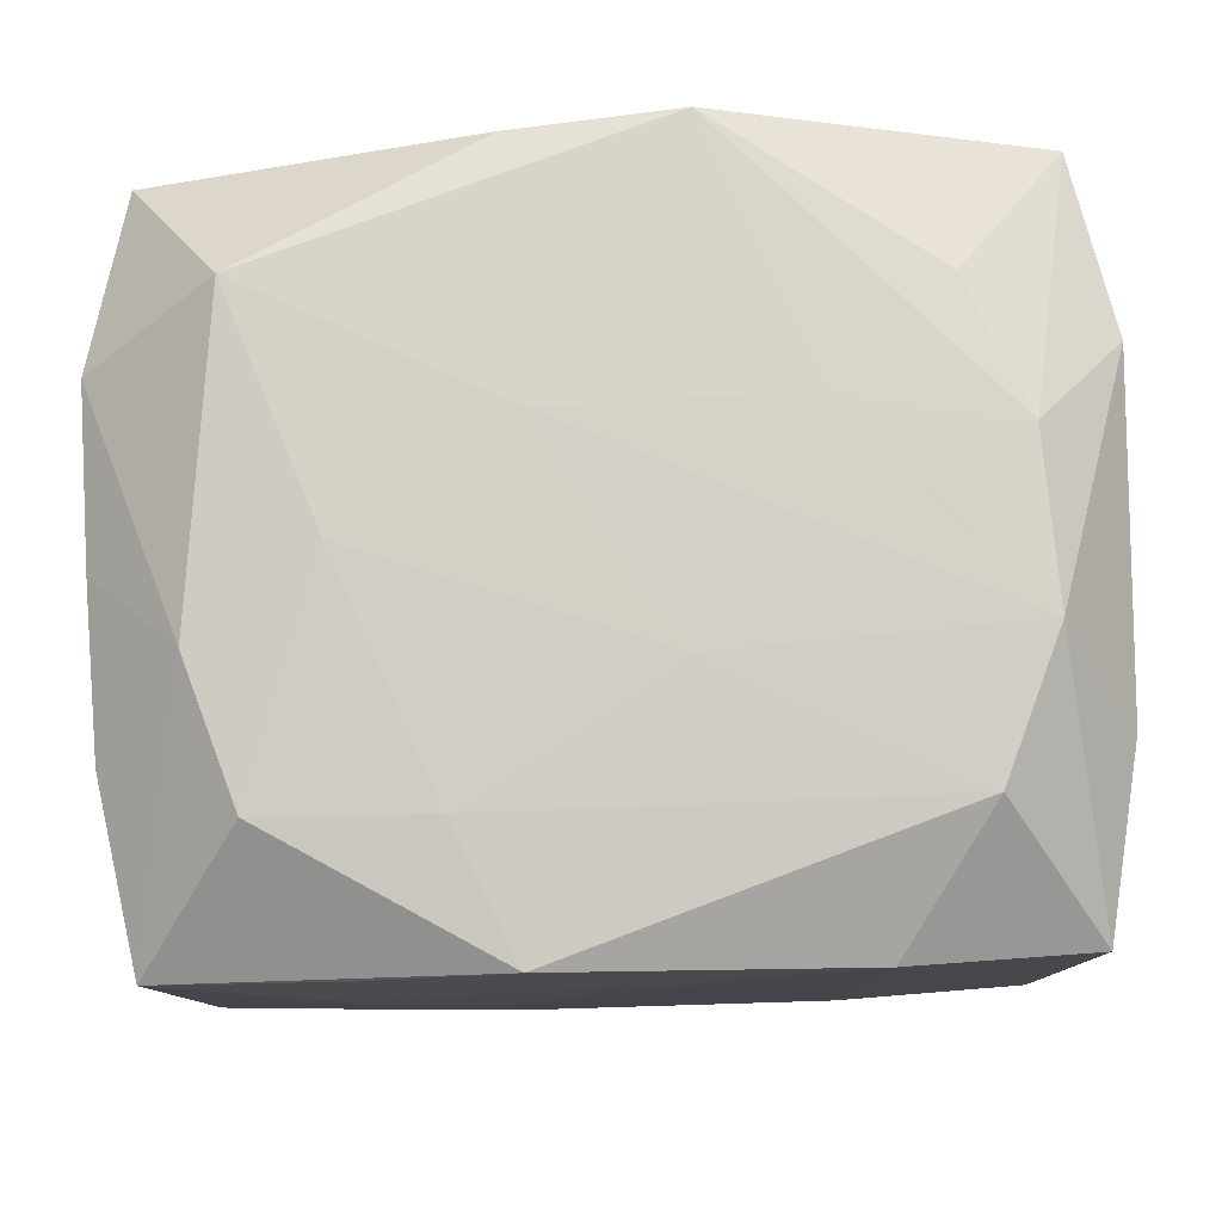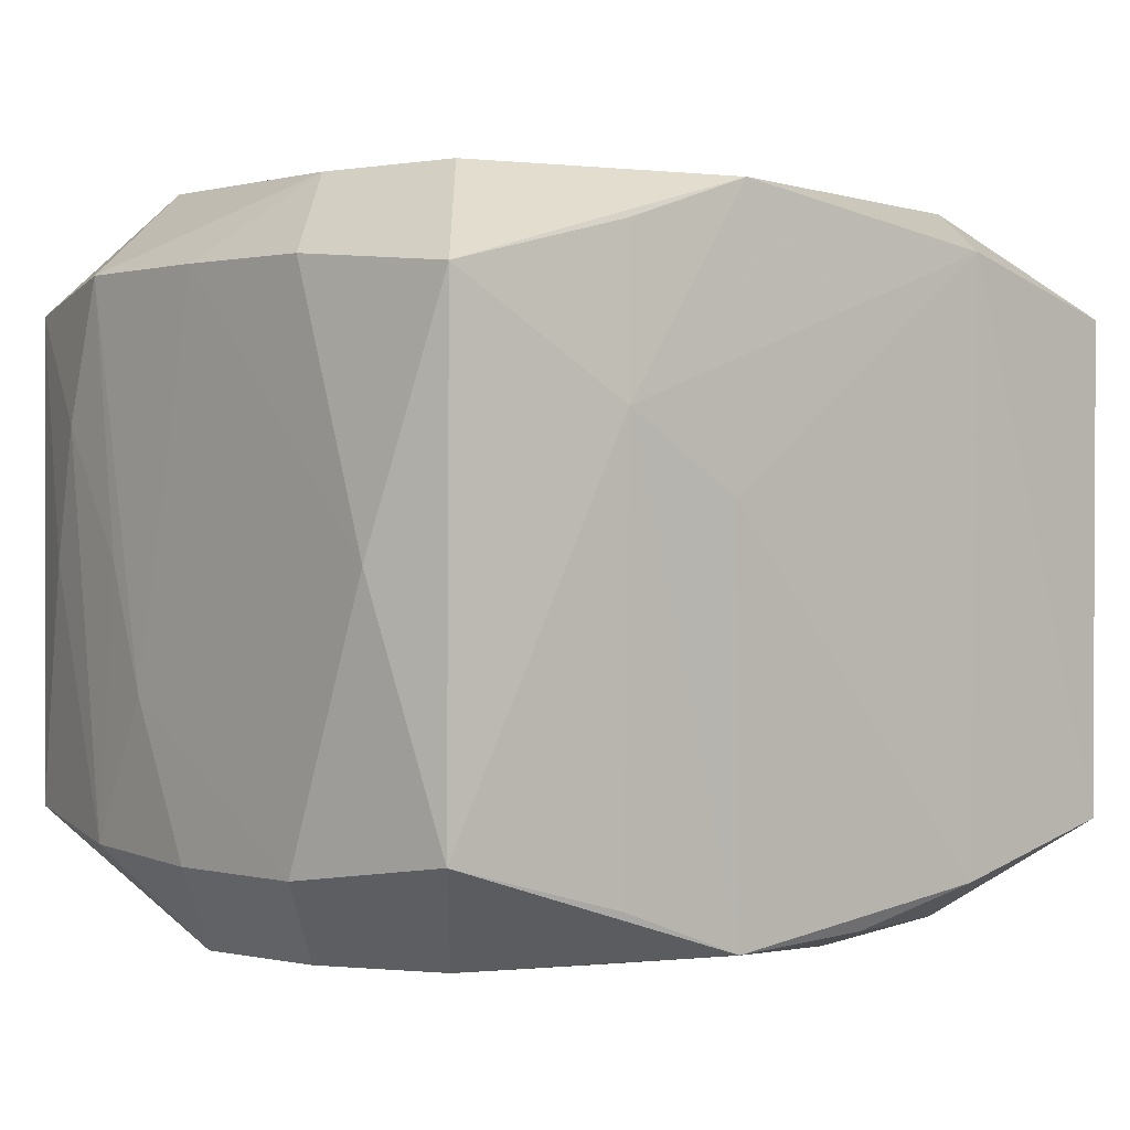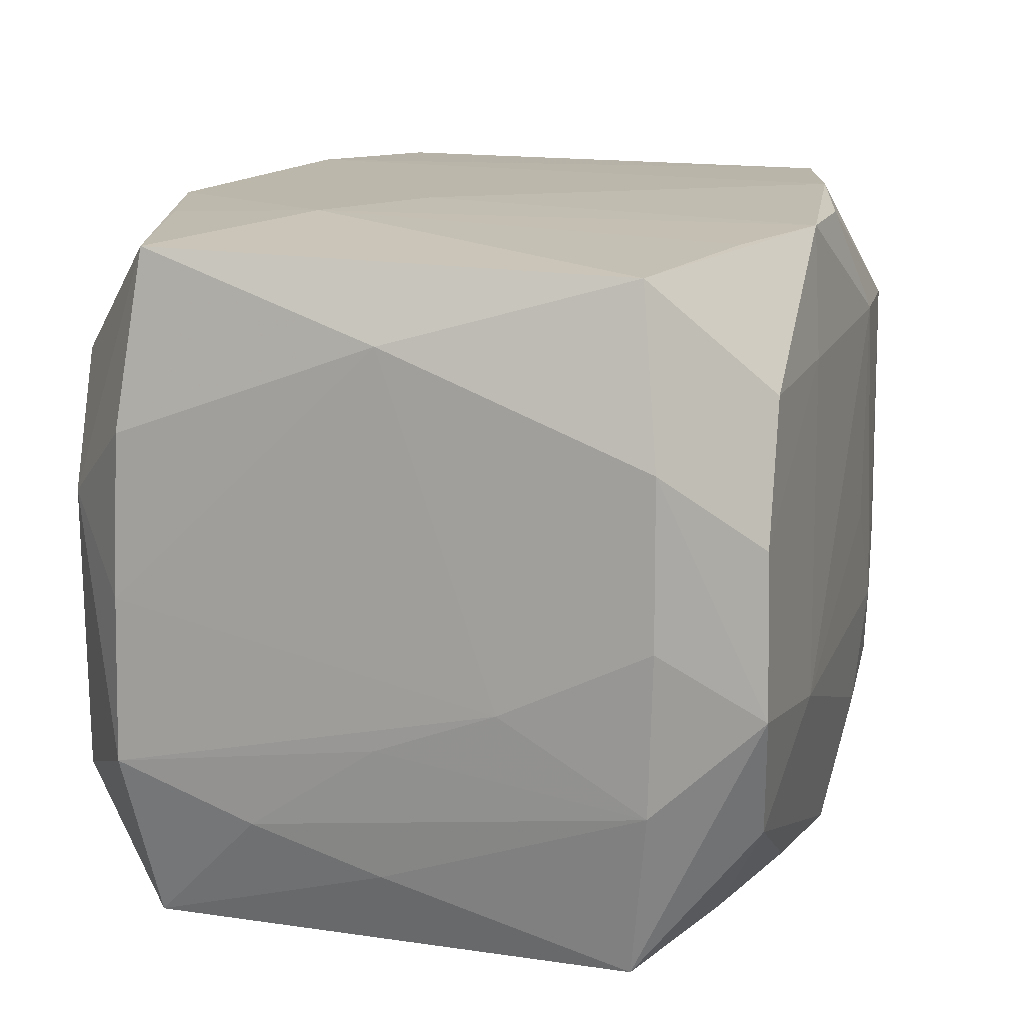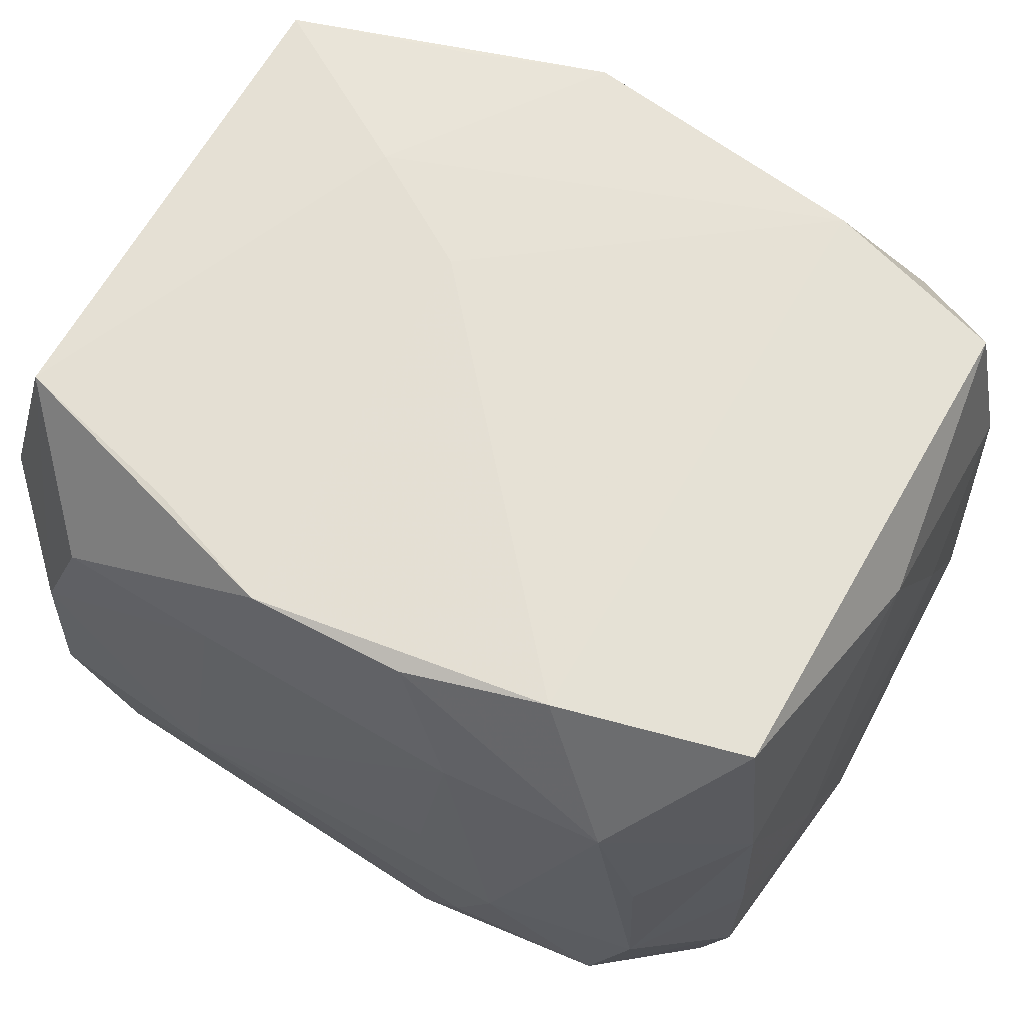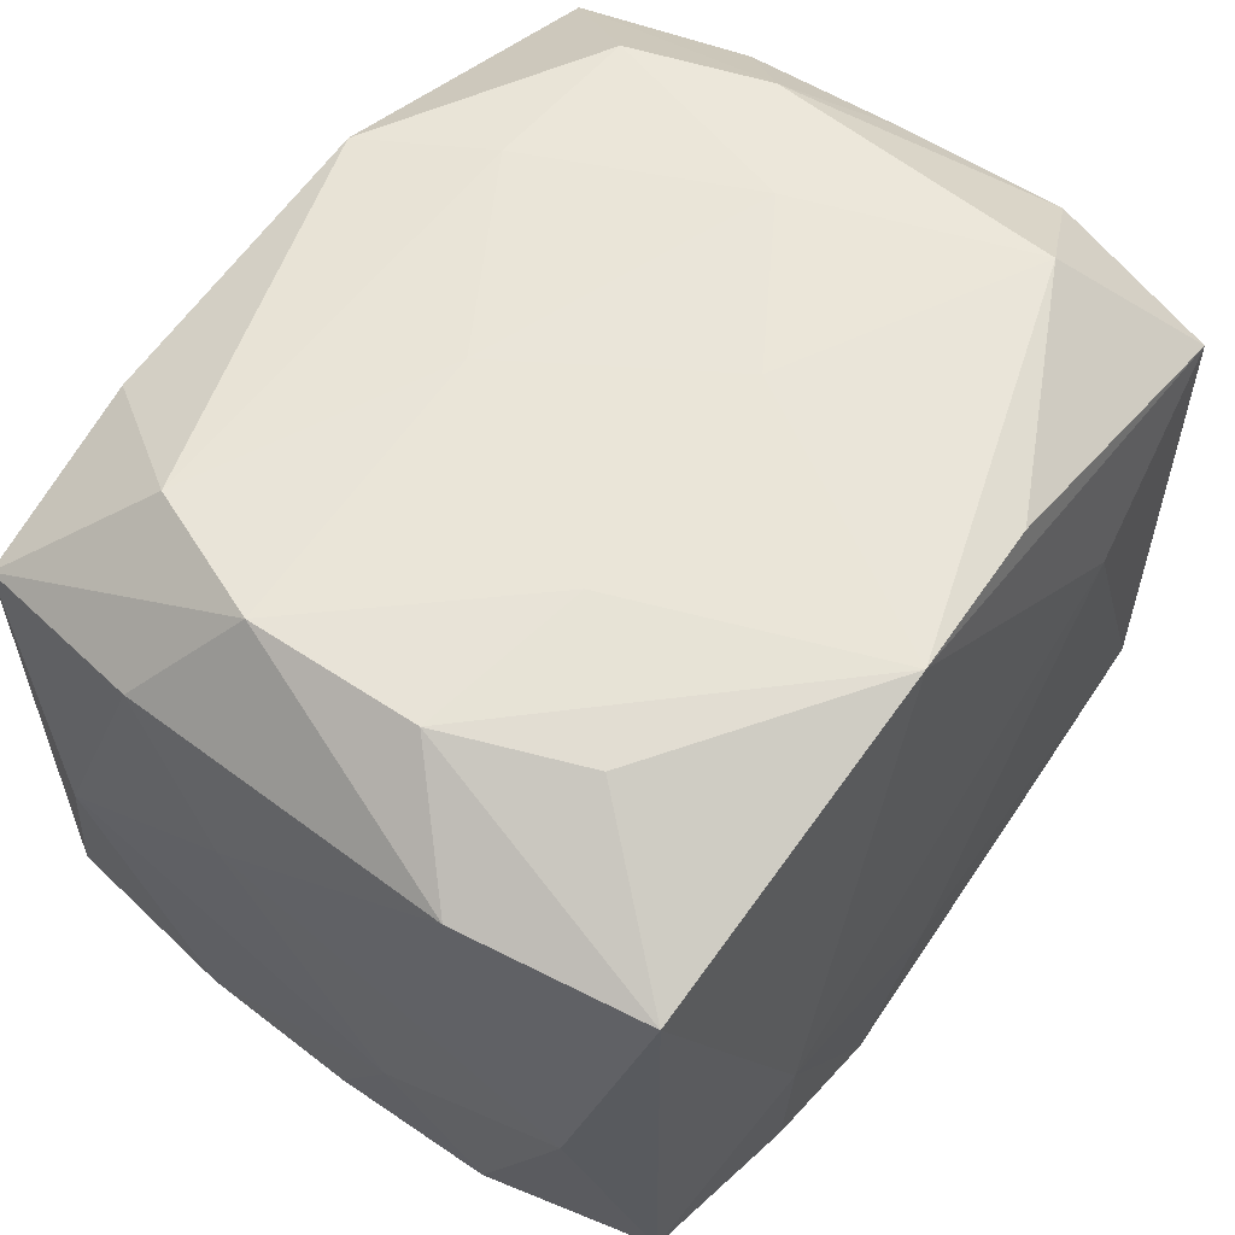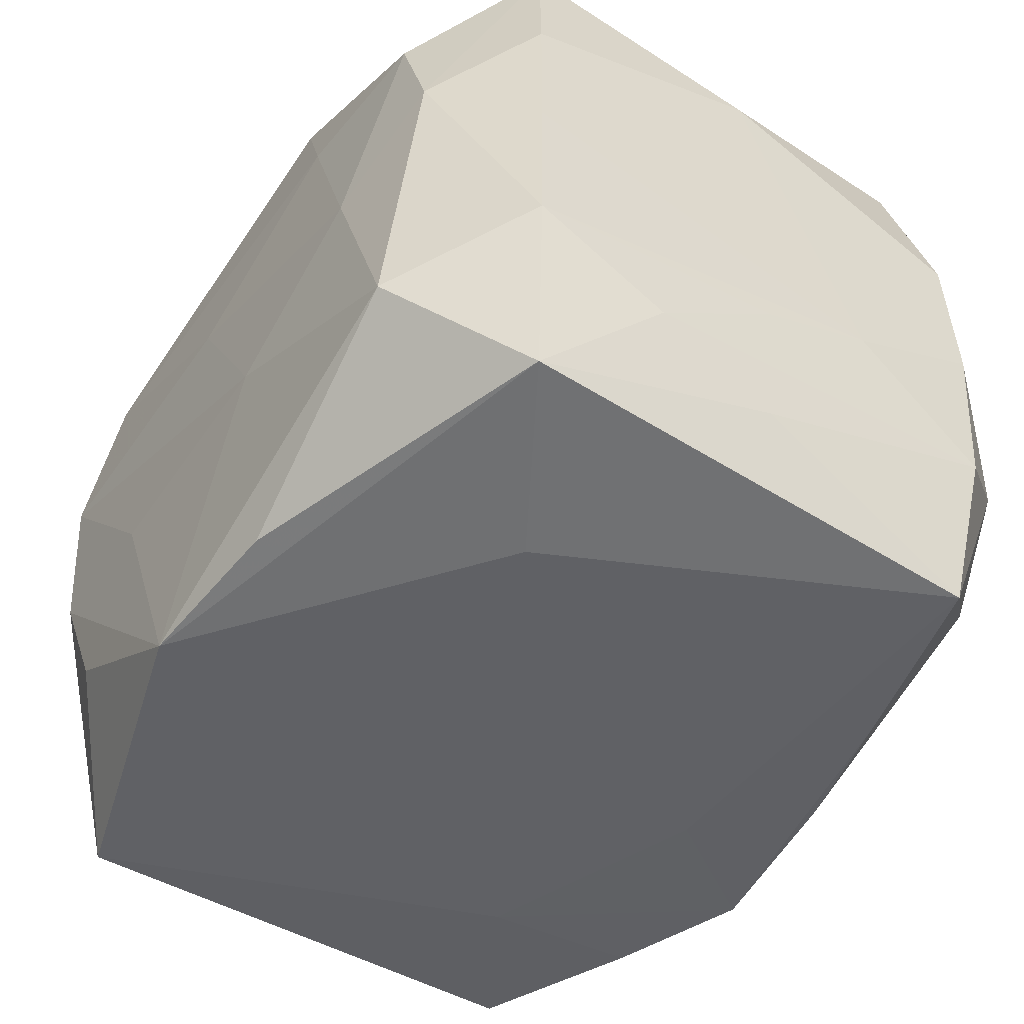
<metadata>
{"format":"obj","ext":"obj","renderer":"f3d","projection":"perspective","resolution":1024,"background":"white","views":[{"elev":79.0,"azim":-2.4,"up":"+Y"},{"elev":-0.1,"azim":-39.4,"up":"+Y"},{"elev":14.8,"azim":-72.9,"up":"+Z"},{"elev":64.0,"azim":29.7,"up":"+Z"},{"elev":57.3,"azim":126.5,"up":"+Y"},{"elev":-48.9,"azim":-124.9,"up":"+Z"}]}
</metadata>
<code>
v -0.01993 0.02298 0.01461
v -0.005412 0.0223 0.02323
v -0.02845 -0.0175 -0.0109
v 0.01415 -0.01961 -0.02286
v -0.02906 -0.01793 -8.074e-05
v 0.02805 -0.01764 0.0002029
v -0.02052 0.02406 -0.01456
v -0.01396 -0.01914 -0.02252
v -0.02292 0.02297 0.005559
v -0.02878 -0.01781 0.01083
v 0.01392 -0.01997 0.02309
v -0.01249 -0.0246 -0.007449
v 0.009106 -0.02414 -0.01484
v 0.005445 0.02334 -0.02316
v -0.009159 0.02339 0.01495
v -0.005178 0.02262 -0.02248
v 0.01988 0.02313 0.01497
v -0.01471 0.008673 0.02366
v 0.008958 -0.02437 0.01495
v 0.02788 -0.01741 -0.01049
v -0.02901 -2.61e-06 -0.008159
v -0.006722 0.003709 0.02371
v -0.02789 6.614e-05 -0.01715
v -0.01421 -0.01954 0.02253
v -0.02003 -0.02337 0.01424
v 0.01218 -0.0246 -0.00731
v -0.02343 -0.02363 0.00528
v 0.02358 0.02372 0.00599
v 0.01936 0.0226 -0.01353
v 0.02618 0.01592 0.02298
v -0.0286 0.008653 -0.01424
v 0.01411 0.0194 0.02356
v 0.02664 0.01643 -0.02226
v 0.02898 0.01781 -0.01059
v 0.0257 -0.01593 -0.02179
v -0.02378 -0.02395 -0.005574
v 0.02208 -0.02277 0.005291
v 0.0282 0.01722 0.0113
v -0.01471 0.009194 -0.02364
v 0.02857 -0.0003442 0.01813
v -0.01429 0.0192 0.0231
v -0.02612 -0.01601 -0.02232
v 0.004812 -0.02231 0.0223
v -0.02887 0.01784 -0.01081
v -0.02644 0.01597 0.02262
v -0.005093 -0.02169 -0.02199
v -0.02617 -0.01626 0.02208
v 0.02924 -6.095e-05 -0.01775
v -0.02914 -0.008051 -0.004962
v 0.02615 -0.01671 0.02277
v 0.02903 -0.008218 -0.004696
v -0.0151 0.02423 0.0003223
v 0.02768 -0.01752 0.01085
v 0.01205 0.02391 -0.006784
v -0.02843 -0.0002077 0.01751
v 0.01471 -0.009087 -0.02364
v 0.02261 -0.02317 -0.005136
v 0.006771 -0.0246 4.289e-05
v -0.00927 -0.02386 0.01457
v -0.005479 -0.02275 0.02271
v 0.02306 0.02322 -0.004845
v 0.004034 0.02398 0.007097
v -0.02834 0.01728 0.01098
v -0.02618 0.0163 -0.02218
v 0.01975 -0.02331 -0.01425
v 0.02859 -0.008189 0.005192
v -0.004206 0.02438 -0.006383
v 0.01951 -0.02342 0.01441
v 0.005209 -0.02271 -0.02297
v 0.02924 0.00787 0.005426
v -3.596e-05 -0.0145 -0.02345
v -0.01988 -0.02313 -0.01439
v -0.0287 0.01762 0.0002029
f 40 51 70
f 35 33 48
f 70 51 48
f 11 68 50
f 50 32 11
f 22 60 11
f 11 32 22
f 17 2 32
f 67 52 62
f 62 28 67
f 62 17 28
f 42 36 3
f 20 6 57
f 20 65 35
f 57 65 20
f 35 48 20
f 51 6 20
f 20 48 51
f 53 6 51
f 53 40 50
f 57 6 53
f 50 68 53
f 12 13 26
f 26 58 12
f 13 65 26
f 26 65 57
f 57 68 26
f 12 58 19
f 58 26 19
f 19 26 68
f 43 11 60
f 68 11 43
f 60 19 43
f 43 19 68
f 12 36 72
f 36 42 72
f 34 48 33
f 70 48 34
f 38 40 70
f 70 34 38
f 38 34 28
f 67 28 54
f 54 14 67
f 33 14 29
f 7 52 67
f 67 14 7
f 2 17 15
f 17 62 15
f 15 1 2
f 52 1 15
f 15 62 52
f 69 65 13
f 69 13 12
f 12 72 69
f 44 7 64
f 51 40 66
f 66 53 51
f 40 53 66
f 37 68 57
f 57 53 37
f 37 53 68
f 59 19 60
f 12 19 59
f 18 60 22
f 18 2 41
f 22 32 18
f 32 2 18
f 40 38 30
f 50 40 30
f 30 32 50
f 30 17 32
f 28 17 30
f 30 38 28
f 61 29 14
f 61 54 28
f 14 54 61
f 28 34 61
f 61 34 33
f 33 29 61
f 9 1 52
f 52 7 9
f 73 63 9
f 9 44 73
f 9 7 44
f 35 65 4
f 65 69 4
f 39 64 14
f 42 64 39
f 46 69 72
f 16 7 14
f 14 64 16
f 16 64 7
f 44 64 31
f 3 21 31
f 31 21 44
f 60 47 25
f 25 59 60
f 24 47 60
f 60 18 24
f 24 18 47
f 45 18 41
f 47 18 45
f 41 2 45
f 2 1 45
f 1 9 45
f 45 9 63
f 3 36 5
f 36 10 5
f 55 63 73
f 55 45 63
f 55 10 47
f 47 45 55
f 56 39 14
f 56 14 33
f 56 4 69
f 56 33 35
f 35 4 56
f 8 72 42
f 8 46 72
f 42 69 8
f 69 46 8
f 23 42 3
f 23 64 42
f 23 31 64
f 3 31 23
f 27 10 36
f 27 36 12
f 47 10 27
f 27 25 47
f 12 59 27
f 59 25 27
f 49 21 3
f 3 5 49
f 73 44 49
f 44 21 49
f 49 5 10
f 49 55 73
f 10 55 49
f 71 56 69
f 39 56 71
f 71 69 42
f 42 39 71

</code>
